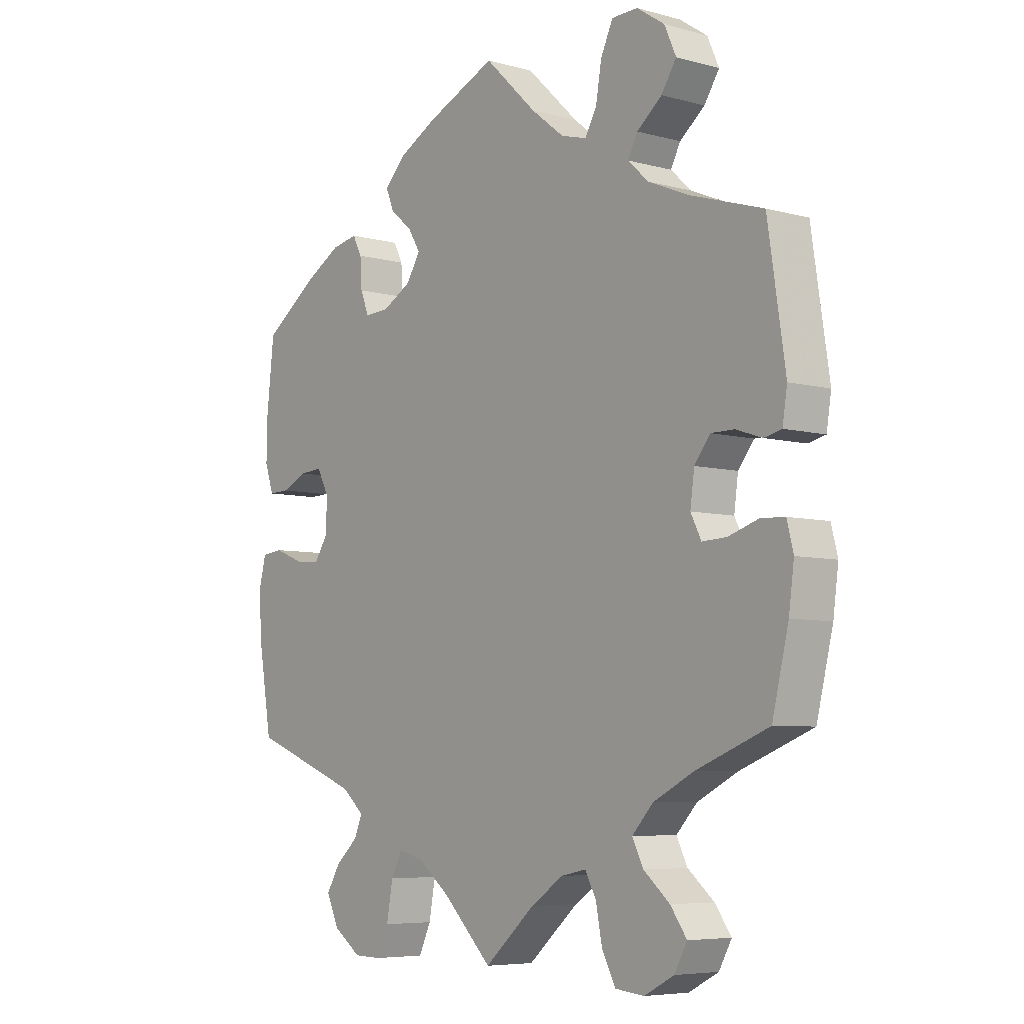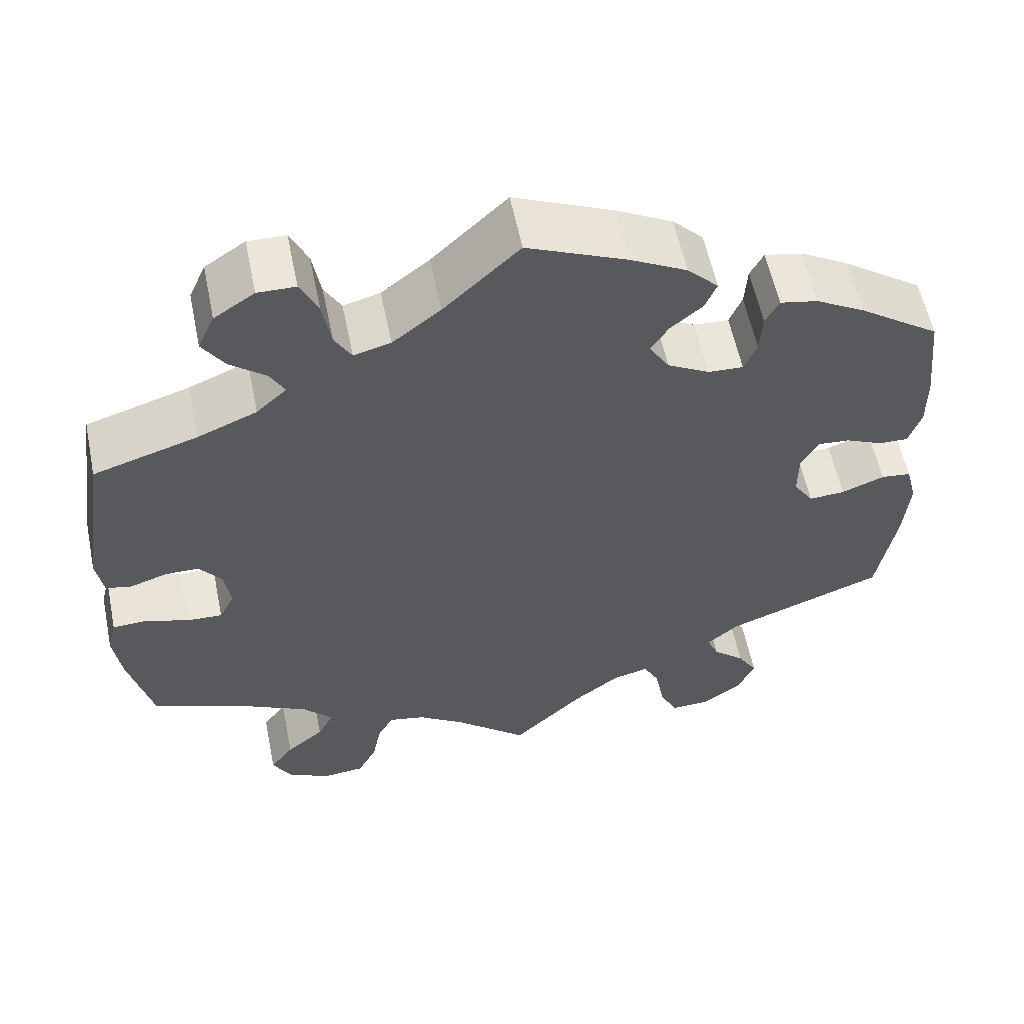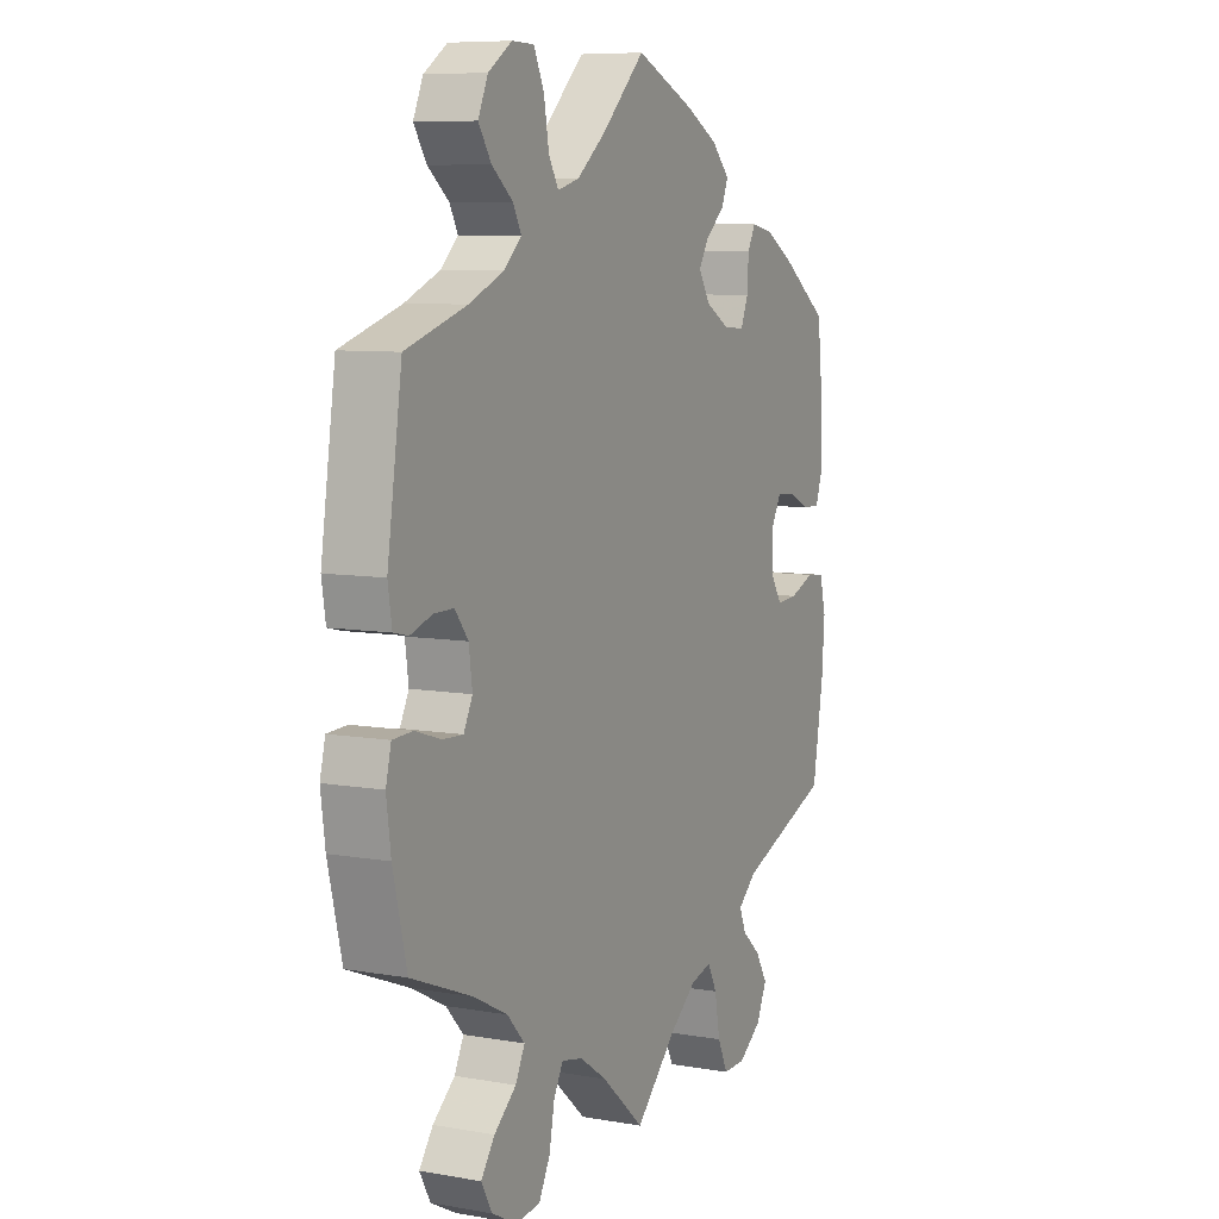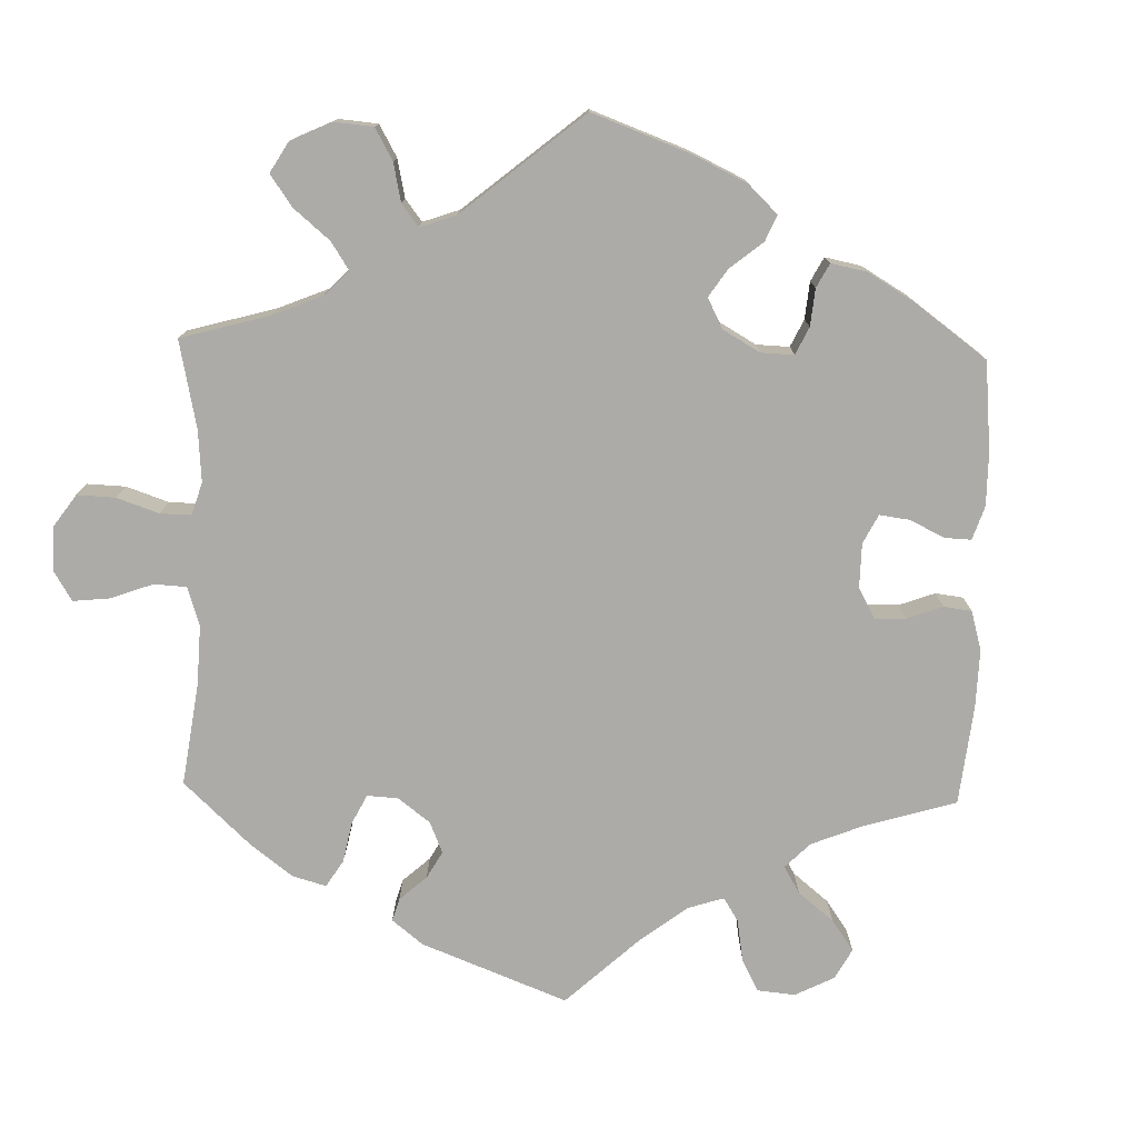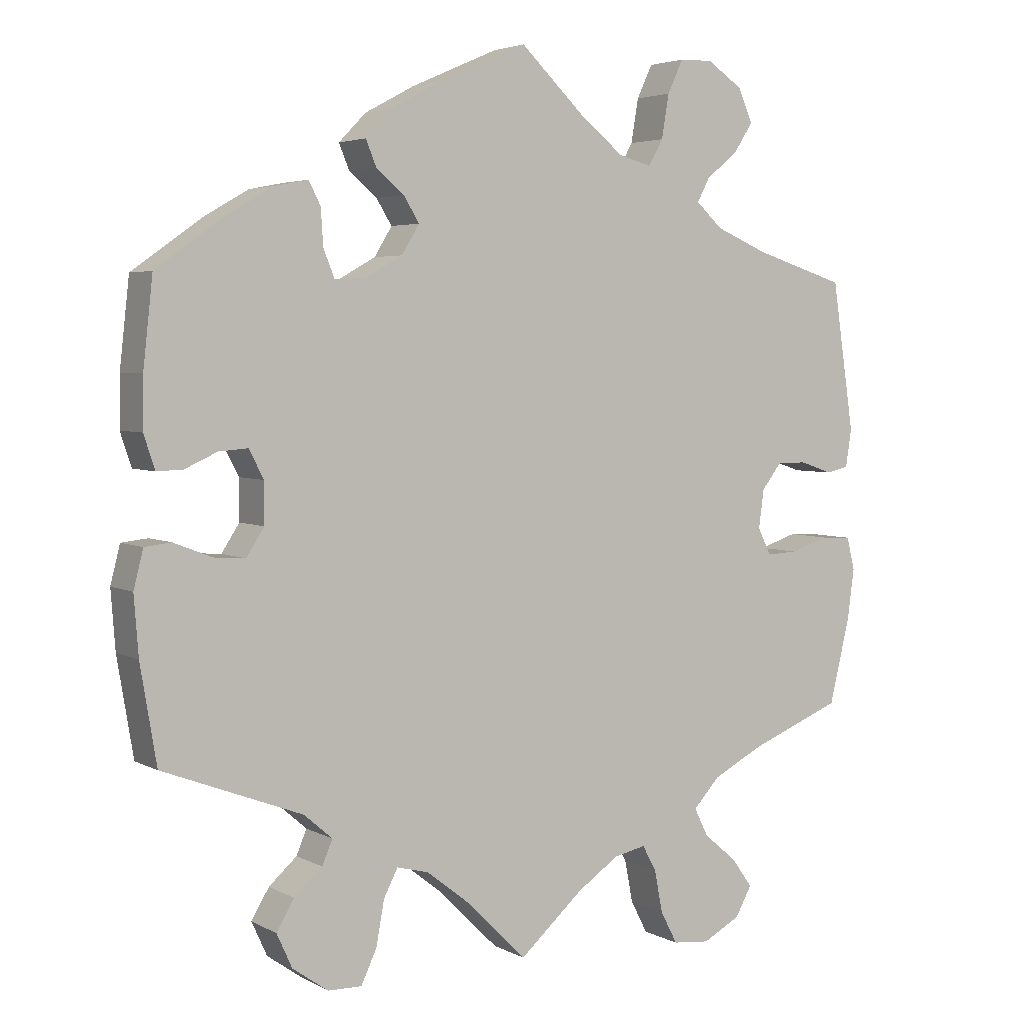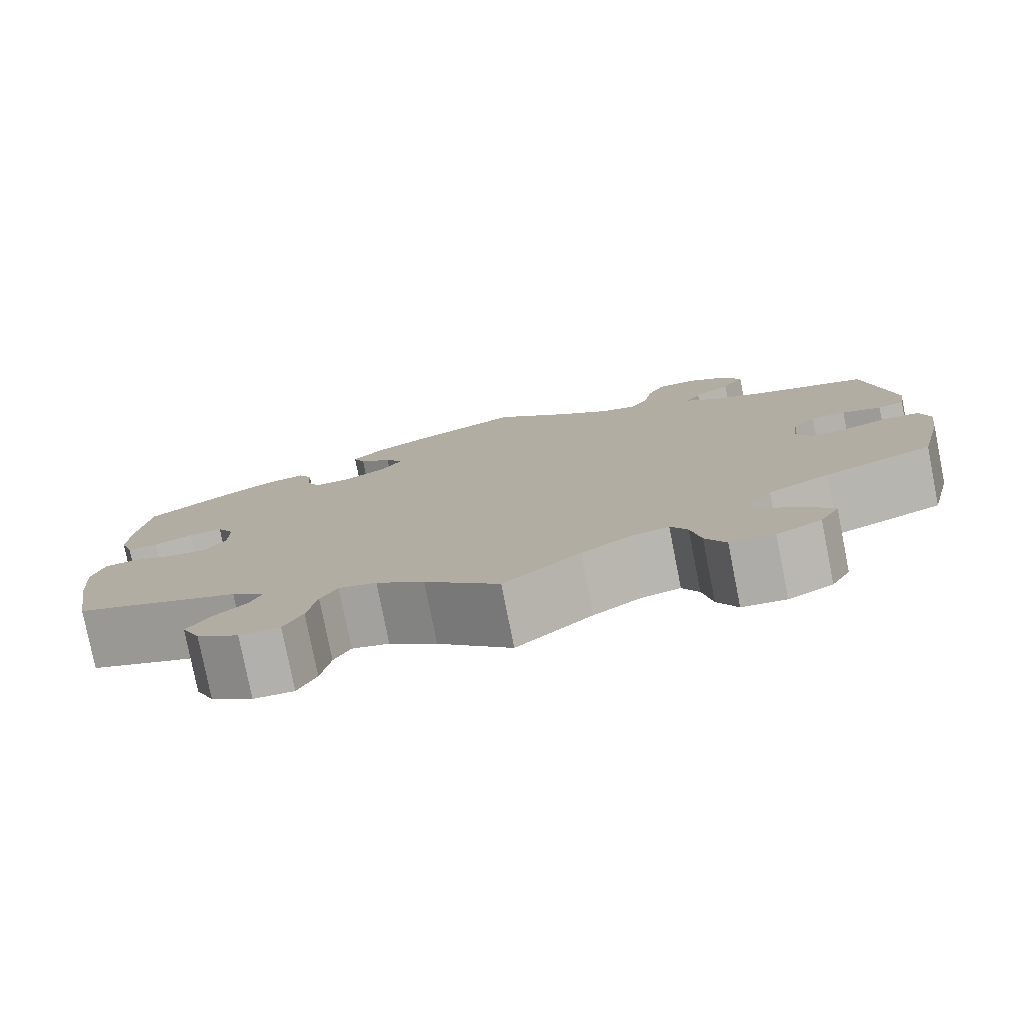
<metadata>
{"format":"obj","ext":"obj","renderer":"f3d","projection":"perspective","resolution":1024,"background":"white","views":[{"elev":-6.3,"azim":51.0,"up":"+Z"},{"elev":58.2,"azim":168.4,"up":"+Z"},{"elev":7.9,"azim":116.1,"up":"+Z"},{"elev":-76.5,"azim":-121.5,"up":"+Y"},{"elev":4.0,"azim":-31.5,"up":"+Z"},{"elev":-79.1,"azim":11.2,"up":"+Z"}]}
</metadata>
<code>
v 0.376 0.07 -0.338
v 0.306 0.07 -0.374
v 0.27 0.07 -0.413
v 0.289 0.07 -0.451
v 0.334 0.07 -0.489
v 0.362 0.07 -0.528
v 0.34 0.07 -0.568
v 0.289 0.07 -0.595
v 0.239 0.07 -0.59
v 0.216 0.07 -0.546
v 0.205 0.07 -0.489
v 0.186 0.07 -0.454
v 0.143 0.07 -0.463
v 0.087 0.07 -0.501
v 0 0.07 -0.578
v -0.085 0.07 -0.494
v -0.14 0.07 -0.451
v -0.183 0.07 -0.44
v -0.202 0.07 -0.477
v -0.213 0.07 -0.537
v -0.234 0.07 -0.582
v -0.28 0.07 -0.581
v -0.328 0.07 -0.547
v -0.349 0.07 -0.501
v -0.325 0.07 -0.461
v -0.287 0.07 -0.427
v -0.273 0.07 -0.394
v -0.311 0.07 -0.361
v -0.5 0.07 -0.289
v -0.522 0.07 -0.158
v -0.528 0.07 -0.079
v -0.515 0.07 -0.028
v -0.479 0.07 -0.024
v -0.428 0.07 -0.044
v -0.385 0.07 -0.047
v -0.361 0.07 -0.01
v -0.361 0.07 0.045
v -0.381 0.07 0.083
v -0.42 0.07 0.08
v -0.464 0.07 0.06
v -0.499 0.07 0.059
v -0.514 0.07 0.104
v -0.513 0.07 0.172
v -0.5 0.07 0.289
v -0.404 0.07 0.357
v -0.345 0.07 0.391
v -0.3 0.07 0.4
v -0.284 0.07 0.369
v -0.281 0.07 0.32
v -0.266 0.07 0.283
v -0.224 0.07 0.285
v -0.174 0.07 0.313
v -0.15 0.07 0.352
v -0.171 0.07 0.386
v -0.209 0.07 0.418
v -0.223 0.07 0.452
v -0.186 0.07 0.49
v -0.119 0.07 0.526
v 0 0.07 0.578
v 0.09 0.07 0.492
v 0.147 0.07 0.447
v 0.191 0.07 0.435
v 0.211 0.07 0.47
v 0.221 0.07 0.529
v 0.242 0.07 0.574
v 0.287 0.07 0.575
v 0.335 0.07 0.543
v 0.355 0.07 0.498
v 0.329 0.07 0.458
v 0.286 0.07 0.423
v 0.269 0.07 0.391
v 0.305 0.07 0.358
v 0.376 0.07 0.328
v 0.5 0.07 0.289
v 0.53 0.07 0.088
v 0.522 0.07 0.037
v 0.492 0.07 0.03
v 0.447 0.07 0.045
v 0.407 0.07 0.045
v 0.38 0.07 0.01
v 0.373 0.07 -0.042
v 0.391 0.07 -0.078
v 0.433 0.07 -0.076
v 0.485 0.07 -0.059
v 0.526 0.07 -0.061
v 0.537 0.07 -0.105
v 0.528 0.07 -0.173
v 0.5 0.07 -0.289
v 0.376 0 -0.338
v 0.306 0 -0.374
v 0.27 0 -0.413
v 0.289 0 -0.451
v 0.334 0 -0.489
v 0.362 0 -0.528
v 0.34 0 -0.568
v 0.289 0 -0.595
v 0.239 0 -0.59
v 0.216 0 -0.546
v 0.205 0 -0.489
v 0.186 0 -0.454
v 0.143 0 -0.463
v 0.087 0 -0.501
v 0 0 -0.578
v -0.085 0 -0.494
v -0.14 0 -0.451
v -0.183 0 -0.44
v -0.202 0 -0.477
v -0.213 0 -0.537
v -0.234 0 -0.582
v -0.28 0 -0.581
v -0.328 0 -0.547
v -0.349 0 -0.501
v -0.325 0 -0.461
v -0.287 0 -0.427
v -0.273 0 -0.394
v -0.311 0 -0.361
v -0.5 0 -0.289
v -0.522 0 -0.158
v -0.528 0 -0.079
v -0.515 0 -0.028
v -0.479 0 -0.024
v -0.428 0 -0.044
v -0.385 0 -0.047
v -0.361 0 -0.01
v -0.361 0 0.045
v -0.381 0 0.083
v -0.42 0 0.08
v -0.464 0 0.06
v -0.499 0 0.059
v -0.514 0 0.104
v -0.513 0 0.172
v -0.5 0 0.289
v -0.404 0 0.357
v -0.345 0 0.391
v -0.3 0 0.4
v -0.284 0 0.369
v -0.281 0 0.32
v -0.266 0 0.283
v -0.224 0 0.285
v -0.174 0 0.313
v -0.15 0 0.352
v -0.171 0 0.386
v -0.209 0 0.418
v -0.223 0 0.452
v -0.186 0 0.49
v -0.119 0 0.526
v 0 0 0.578
v 0.09 0 0.492
v 0.147 0 0.447
v 0.191 0 0.435
v 0.211 0 0.47
v 0.221 0 0.529
v 0.242 0 0.574
v 0.287 0 0.575
v 0.335 0 0.543
v 0.355 0 0.498
v 0.329 0 0.458
v 0.286 0 0.423
v 0.269 0 0.391
v 0.305 0 0.358
v 0.376 0 0.328
v 0.5 0 0.289
v 0.53 0 0.088
v 0.522 0 0.037
v 0.492 0 0.03
v 0.447 0 0.045
v 0.407 0 0.045
v 0.38 0 0.01
v 0.373 0 -0.042
v 0.391 0 -0.078
v 0.433 0 -0.076
v 0.485 0 -0.059
v 0.526 0 -0.061
v 0.537 0 -0.105
v 0.528 0 -0.173
v 0.5 0 -0.289
f 87 88 1
f 86 87 1 2
f 83 84 85 86
f 82 83 86 2
f 81 82 2 3
f 80 81 3
f 75 76 77 78
f 73 74 75 78
f 72 73 78 79
f 71 72 79 80
f 67 68 69 70
f 67 70 71
f 66 67 71
f 63 64 65 66
f 62 63 66 71
f 61 62 71 80
f 57 58 59 60
f 54 55 56 57
f 53 54 57 60
f 52 53 60 61
f 46 47 48 49
f 46 49 50
f 45 46 50
f 44 45 50
f 43 44 50
f 42 43 50 51
f 39 40 41 42
f 38 39 42 51
f 31 32 33 34
f 31 34 35
f 28 29 30 31
f 27 28 31 35
f 23 24 25 26
f 23 26 27
f 22 23 27
f 19 20 21 22
f 18 19 22 27
f 17 18 27 35
f 14 15 16
f 13 14 16 17
f 12 13 17 35
f 8 9 10 11
f 8 11 12
f 7 8 12
f 4 5 6 7
f 3 4 7 12
f 37 38 51 52
f 36 37 52 61
f 35 36 61 80
f 3 12 35 80
f 89 176 175
f 90 89 175 174
f 174 173 172 171
f 90 174 171 170
f 91 90 170 169
f 91 169 168
f 166 165 164 163
f 166 163 162 161
f 167 166 161 160
f 168 167 160 159
f 158 157 156 155
f 159 158 155
f 159 155 154
f 154 153 152 151
f 159 154 151 150
f 168 159 150 149
f 148 147 146 145
f 145 144 143 142
f 148 145 142 141
f 149 148 141 140
f 137 136 135 134
f 138 137 134
f 138 134 133
f 138 133 132
f 138 132 131
f 139 138 131 130
f 130 129 128 127
f 139 130 127 126
f 122 121 120 119
f 123 122 119
f 119 118 117 116
f 123 119 116 115
f 114 113 112 111
f 115 114 111
f 115 111 110
f 110 109 108 107
f 115 110 107 106
f 123 115 106 105
f 104 103 102
f 105 104 102 101
f 123 105 101 100
f 99 98 97 96
f 100 99 96
f 100 96 95
f 95 94 93 92
f 100 95 92 91
f 140 139 126 125
f 149 140 125 124
f 168 149 124 123
f 168 123 100 91
f 1 89 90 2
f 2 90 91 3
f 3 91 92 4
f 4 92 93 5
f 5 93 94 6
f 6 94 95 7
f 7 95 96 8
f 8 96 97 9
f 9 97 98 10
f 10 98 99 11
f 11 99 100 12
f 12 100 101 13
f 13 101 102 14
f 14 102 103 15
f 15 103 104 16
f 16 104 105 17
f 17 105 106 18
f 18 106 107 19
f 19 107 108 20
f 20 108 109 21
f 21 109 110 22
f 22 110 111 23
f 23 111 112 24
f 24 112 113 25
f 25 113 114 26
f 26 114 115 27
f 27 115 116 28
f 28 116 117 29
f 29 117 118 30
f 30 118 119 31
f 31 119 120 32
f 32 120 121 33
f 33 121 122 34
f 34 122 123 35
f 35 123 124 36
f 36 124 125 37
f 37 125 126 38
f 38 126 127 39
f 39 127 128 40
f 40 128 129 41
f 41 129 130 42
f 42 130 131 43
f 43 131 132 44
f 44 132 133 45
f 45 133 134 46
f 46 134 135 47
f 47 135 136 48
f 48 136 137 49
f 49 137 138 50
f 50 138 139 51
f 51 139 140 52
f 52 140 141 53
f 53 141 142 54
f 54 142 143 55
f 55 143 144 56
f 56 144 145 57
f 57 145 146 58
f 58 146 147 59
f 59 147 148 60
f 60 148 149 61
f 61 149 150 62
f 62 150 151 63
f 63 151 152 64
f 64 152 153 65
f 65 153 154 66
f 66 154 155 67
f 67 155 156 68
f 68 156 157 69
f 69 157 158 70
f 70 158 159 71
f 71 159 160 72
f 72 160 161 73
f 73 161 162 74
f 74 162 163 75
f 75 163 164 76
f 76 164 165 77
f 77 165 166 78
f 78 166 167 79
f 79 167 168 80
f 80 168 169 81
f 81 169 170 82
f 82 170 171 83
f 83 171 172 84
f 84 172 173 85
f 85 173 174 86
f 86 174 175 87
f 87 175 176 88
f 88 176 89 1

</code>
